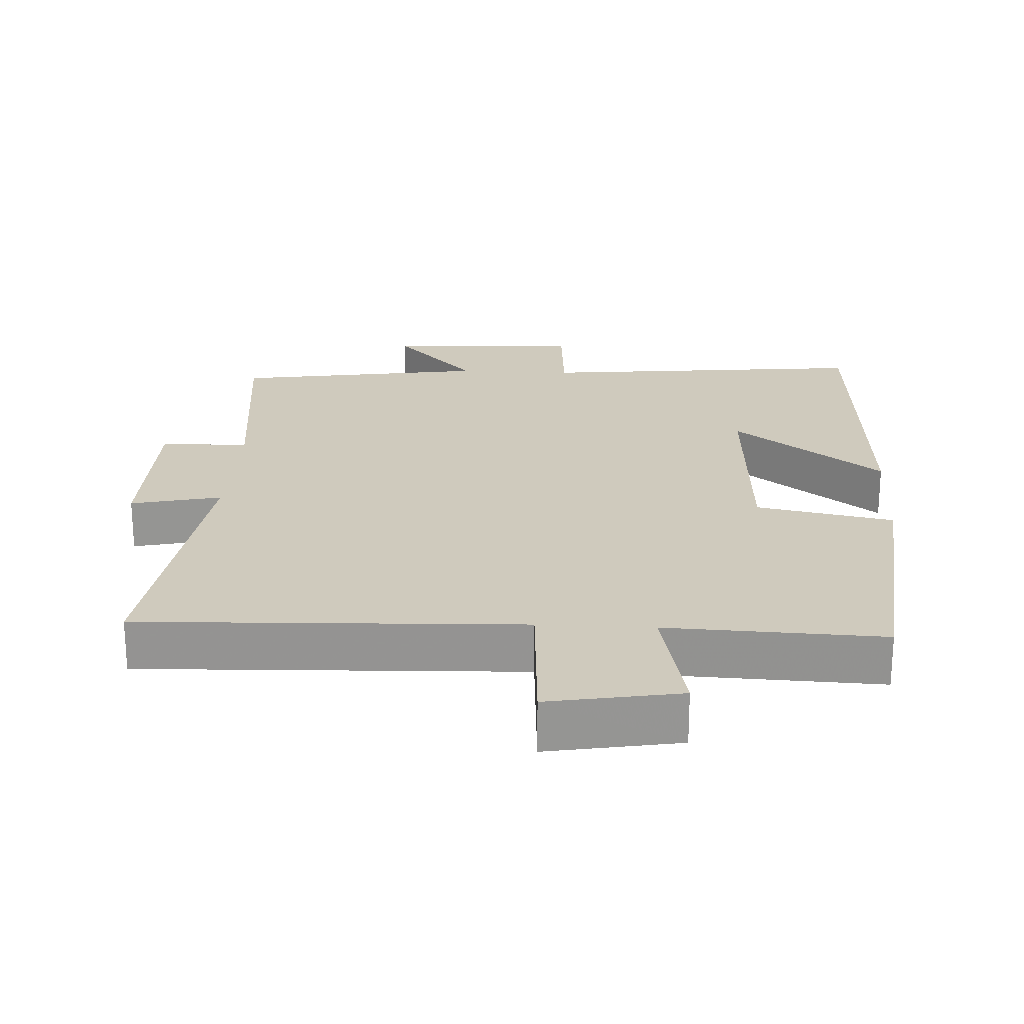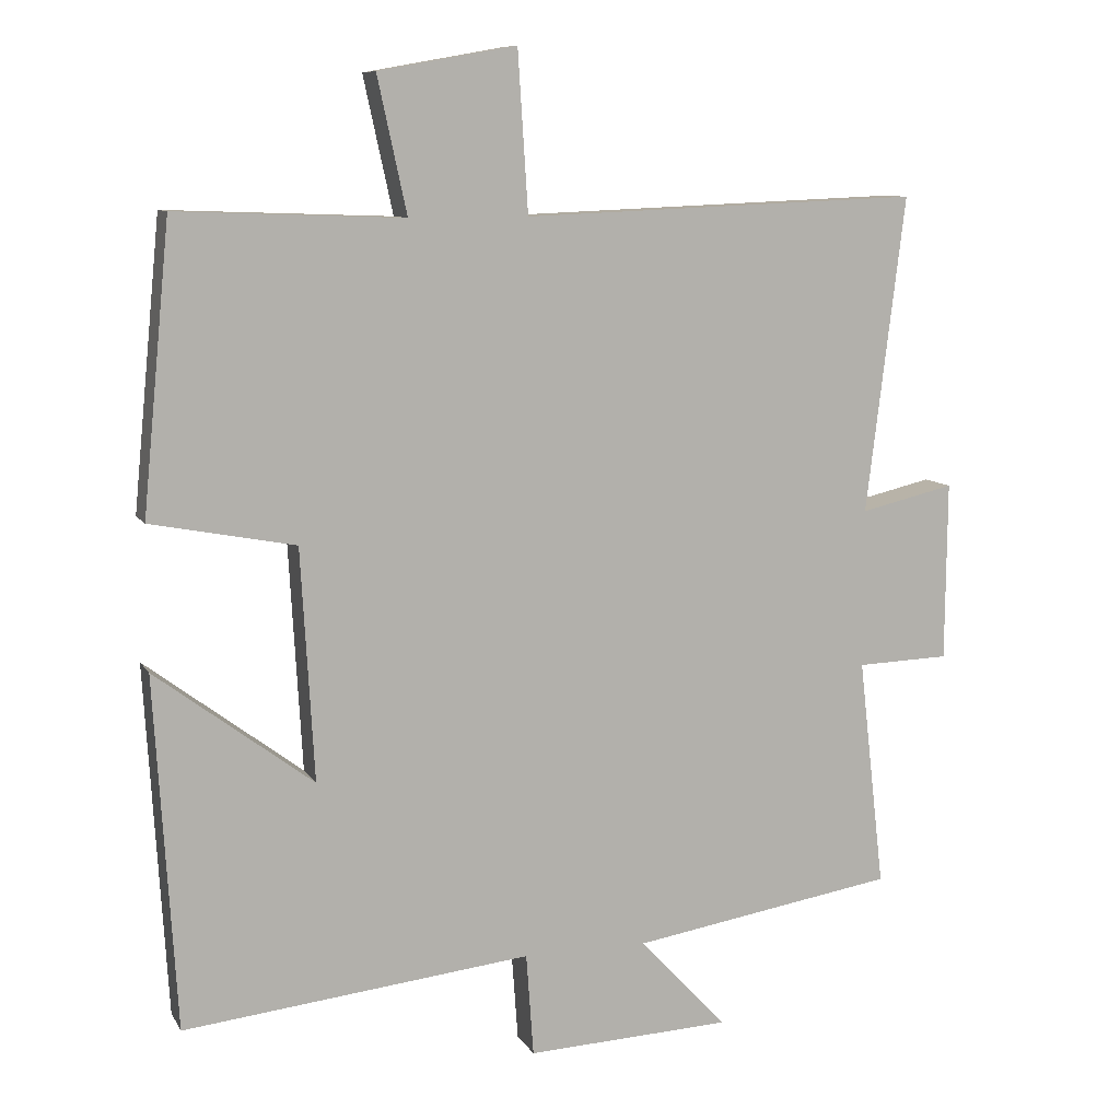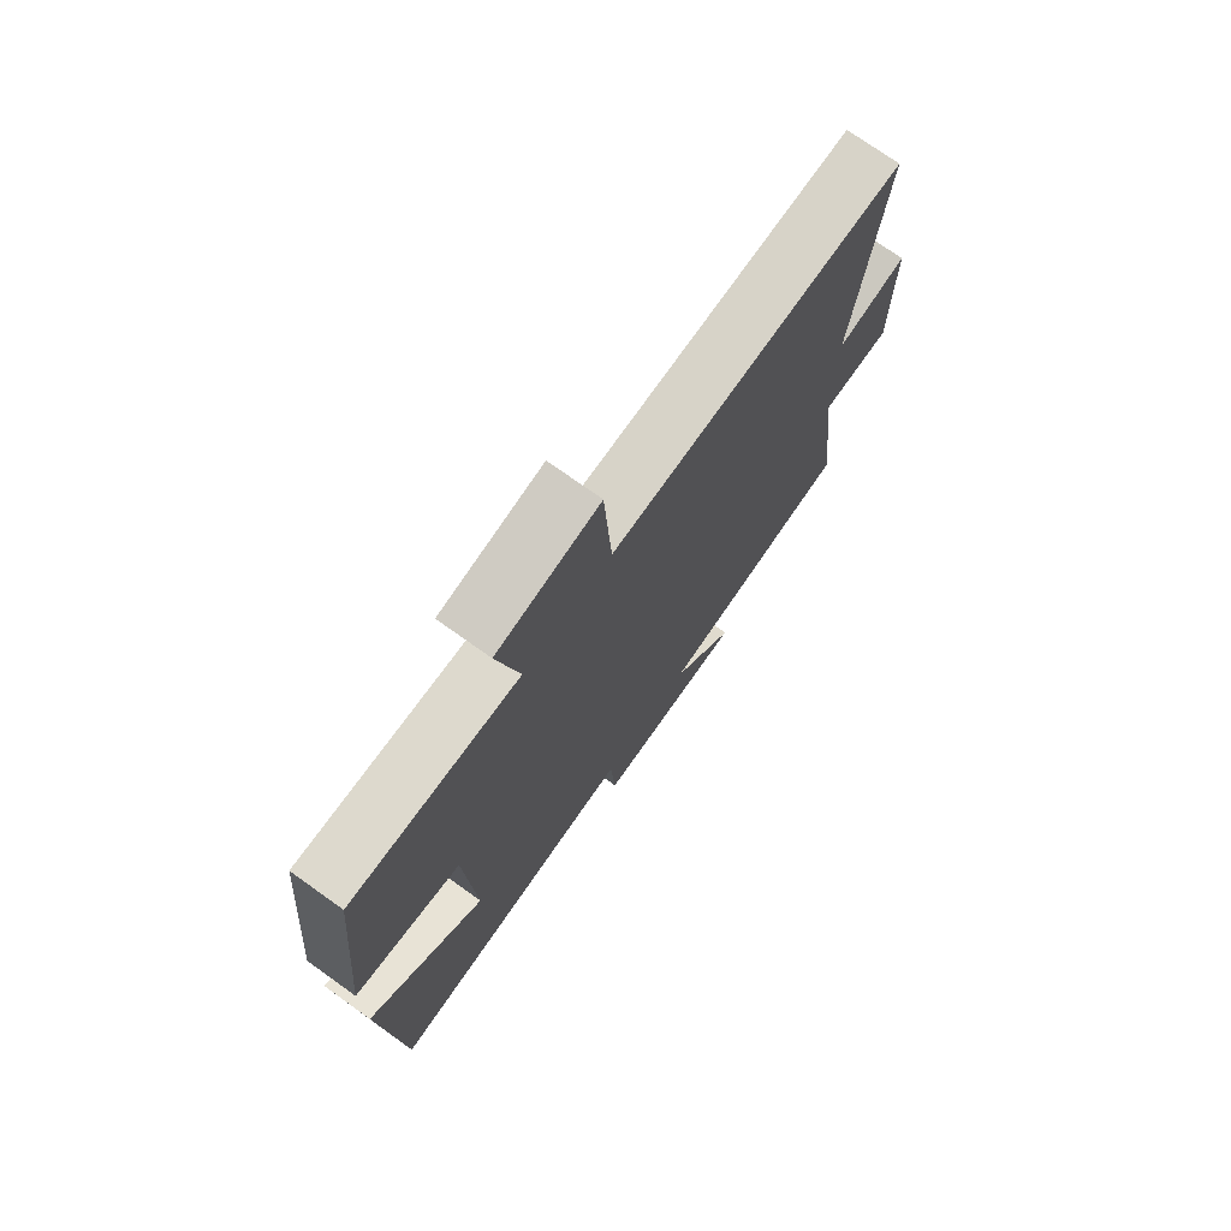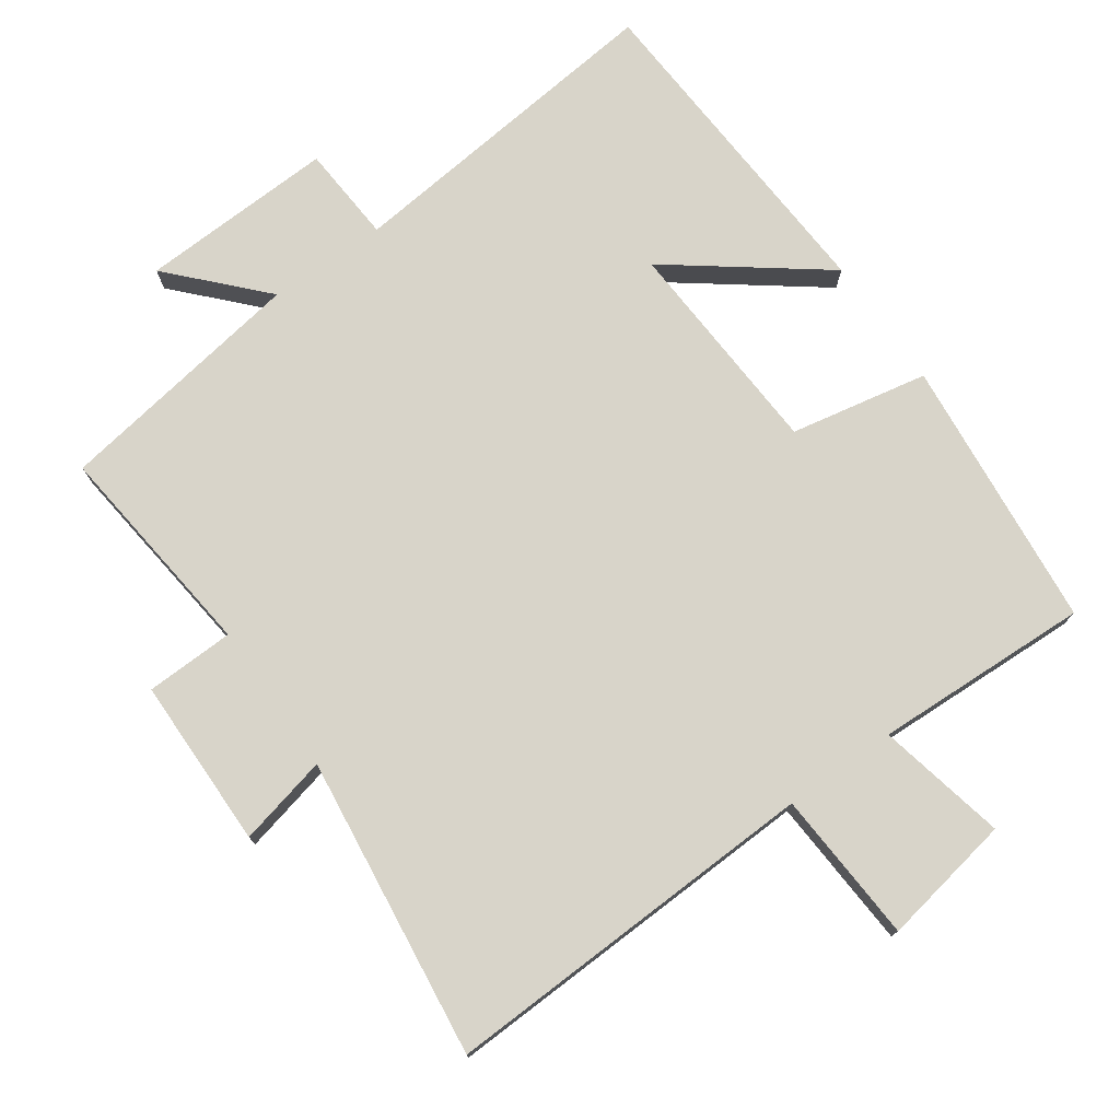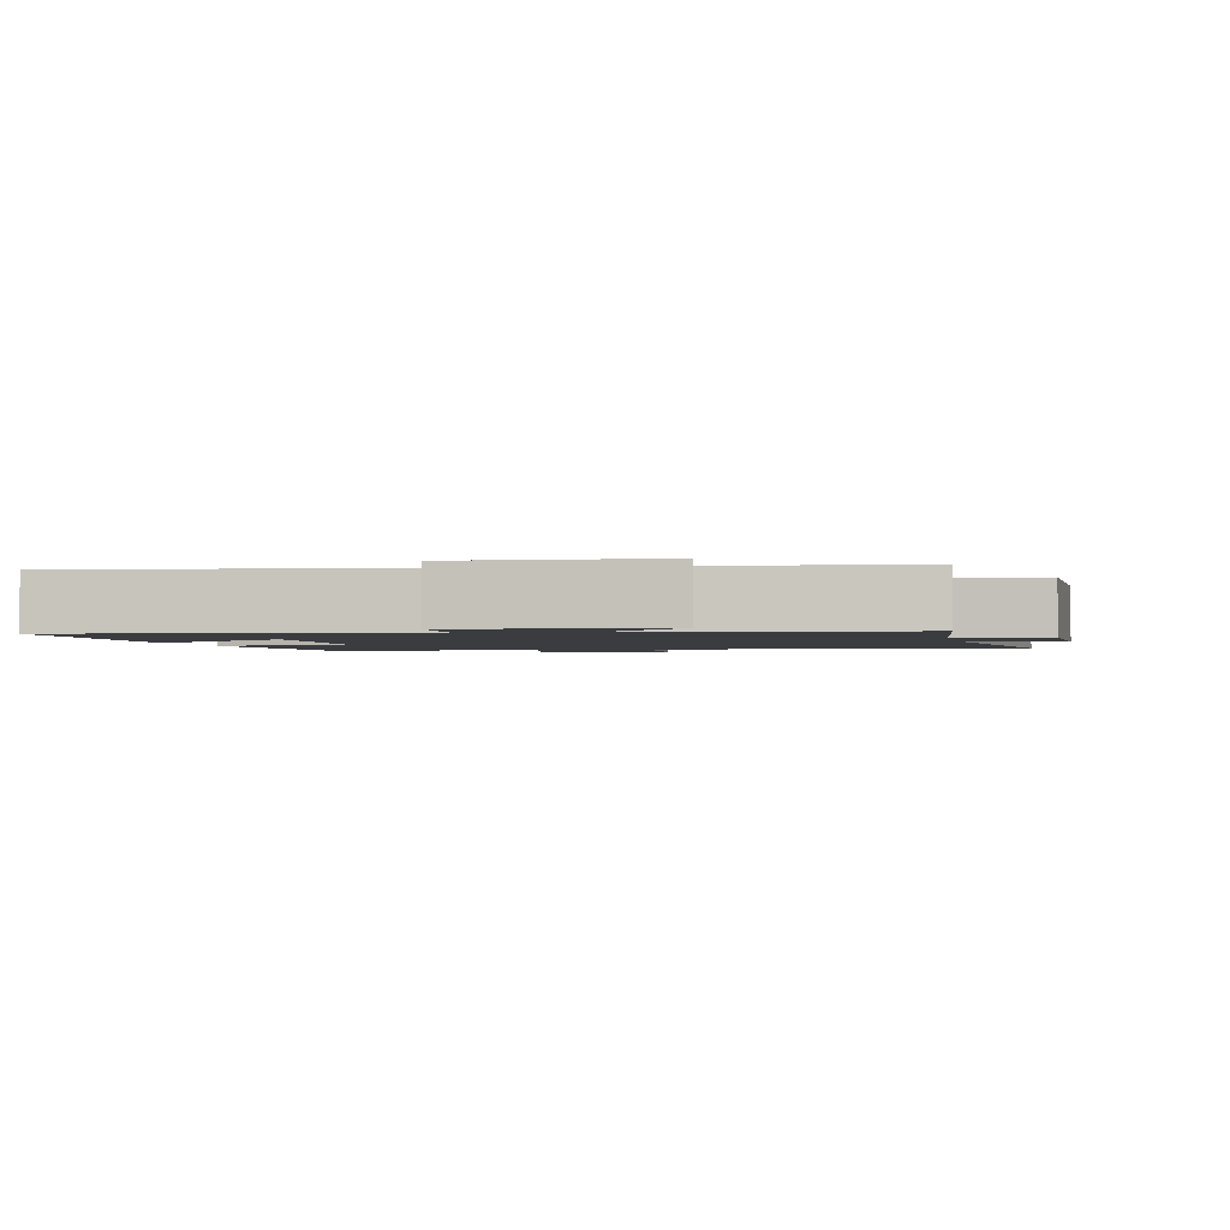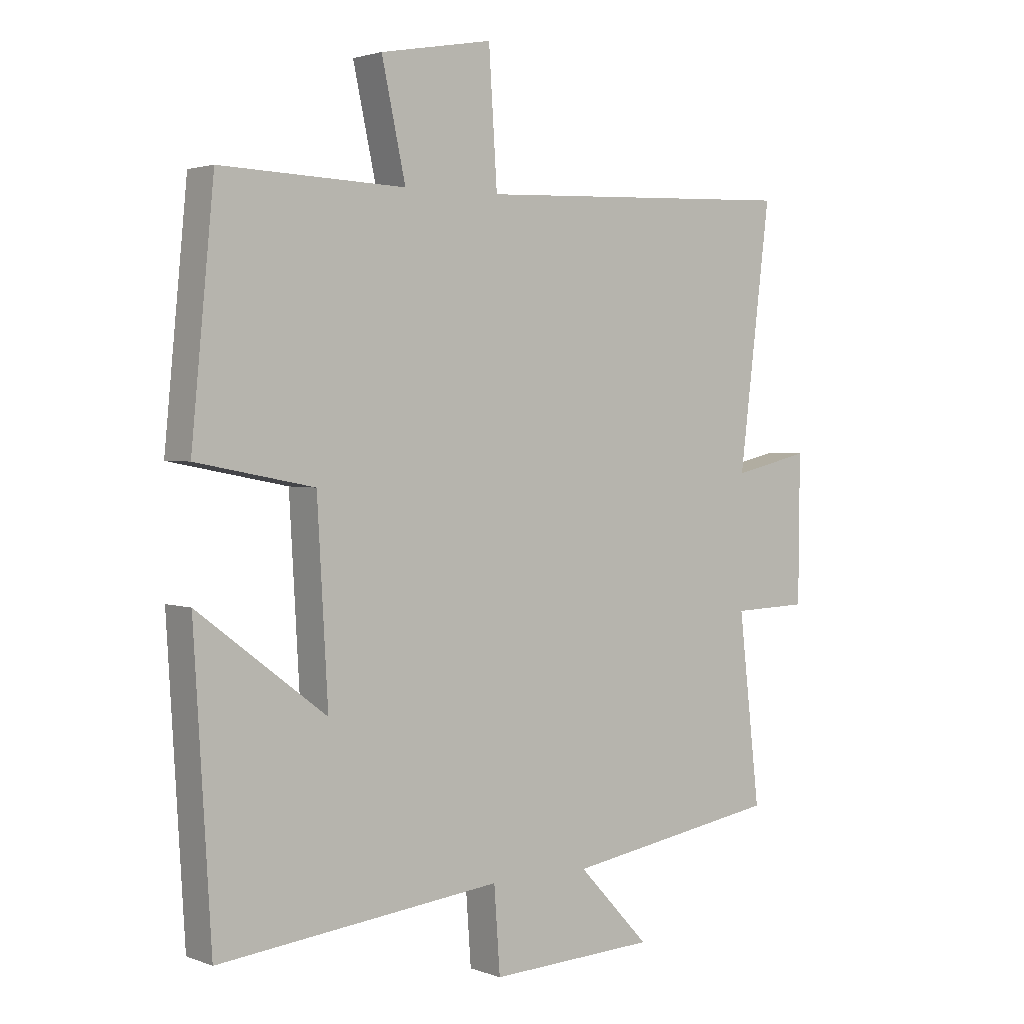
<metadata>
{"format":"obj","ext":"obj","renderer":"f3d","projection":"perspective","resolution":1024,"background":"white","views":[{"elev":23.0,"azim":3.2,"up":"+Y"},{"elev":9.4,"azim":161.2,"up":"+Z"},{"elev":73.9,"azim":125.5,"up":"+Z"},{"elev":75.7,"azim":-35.1,"up":"+Y"},{"elev":-1.8,"azim":-167.4,"up":"+Y"},{"elev":2.4,"azim":141.7,"up":"+Z"}]}
</metadata>
<code>
v 0.471 0.07 -0.551
v -0.004 0.07 -0.5
v -0.014 0.07 -0.64
v -0.294 0.07 -0.628
v -0.174 0.07 -0.5
v -0.536 0.07 -0.442
v -0.5 0.07 -0.128
v -0.627 0.07 -0.124
v -0.629 0.07 0.12
v -0.5 0.07 0.09
v -0.553 0.07 0.522
v -0.009 0.07 0.5
v 0.005 0.07 0.718
v 0.193 0.07 0.684
v 0.153 0.07 0.5
v 0.462 0.07 0.511
v 0.5 0.07 0.121
v 0.303 0.07 0.083
v 0.285 0.07 -0.233
v 0.5 0.07 -0.071
v 0.471 0 -0.551
v -0.004 0 -0.5
v -0.014 0 -0.64
v -0.294 0 -0.628
v -0.174 0 -0.5
v -0.536 0 -0.442
v -0.5 0 -0.128
v -0.627 0 -0.124
v -0.629 0 0.12
v -0.5 0 0.09
v -0.553 0 0.522
v -0.009 0 0.5
v 0.005 0 0.718
v 0.193 0 0.684
v 0.153 0 0.5
v 0.462 0 0.511
v 0.5 0 0.121
v 0.303 0 0.083
v 0.285 0 -0.233
v 0.5 0 -0.071
f 19 20 1 2
f 18 19 2
f 15 16 17 18
f 15 18 2
f 12 13 14 15
f 12 15 2
f 12 2 3
f 11 12 3
f 10 11 3
f 7 8 9 10
f 7 10 3
f 5 6 7
f 5 7 3
f 3 4 5
f 22 21 40 39
f 22 39 38
f 38 37 36 35
f 22 38 35
f 35 34 33 32
f 22 35 32
f 23 22 32
f 23 32 31
f 23 31 30
f 30 29 28 27
f 23 30 27
f 27 26 25
f 23 27 25
f 25 24 23
f 1 21 22 2
f 2 22 23 3
f 3 23 24 4
f 4 24 25 5
f 5 25 26 6
f 6 26 27 7
f 7 27 28 8
f 8 28 29 9
f 9 29 30 10
f 10 30 31 11
f 11 31 32 12
f 12 32 33 13
f 13 33 34 14
f 14 34 35 15
f 15 35 36 16
f 16 36 37 17
f 17 37 38 18
f 18 38 39 19
f 19 39 40 20
f 20 40 21 1

</code>
